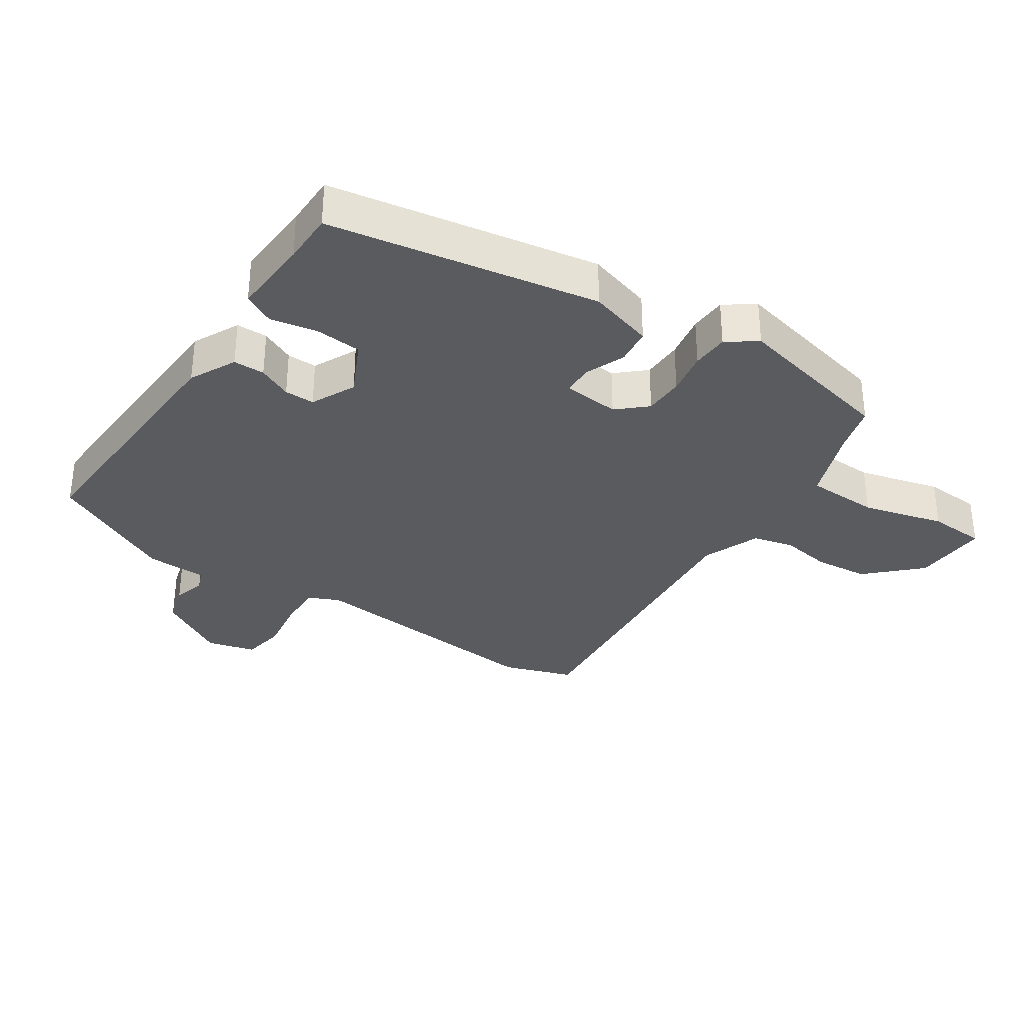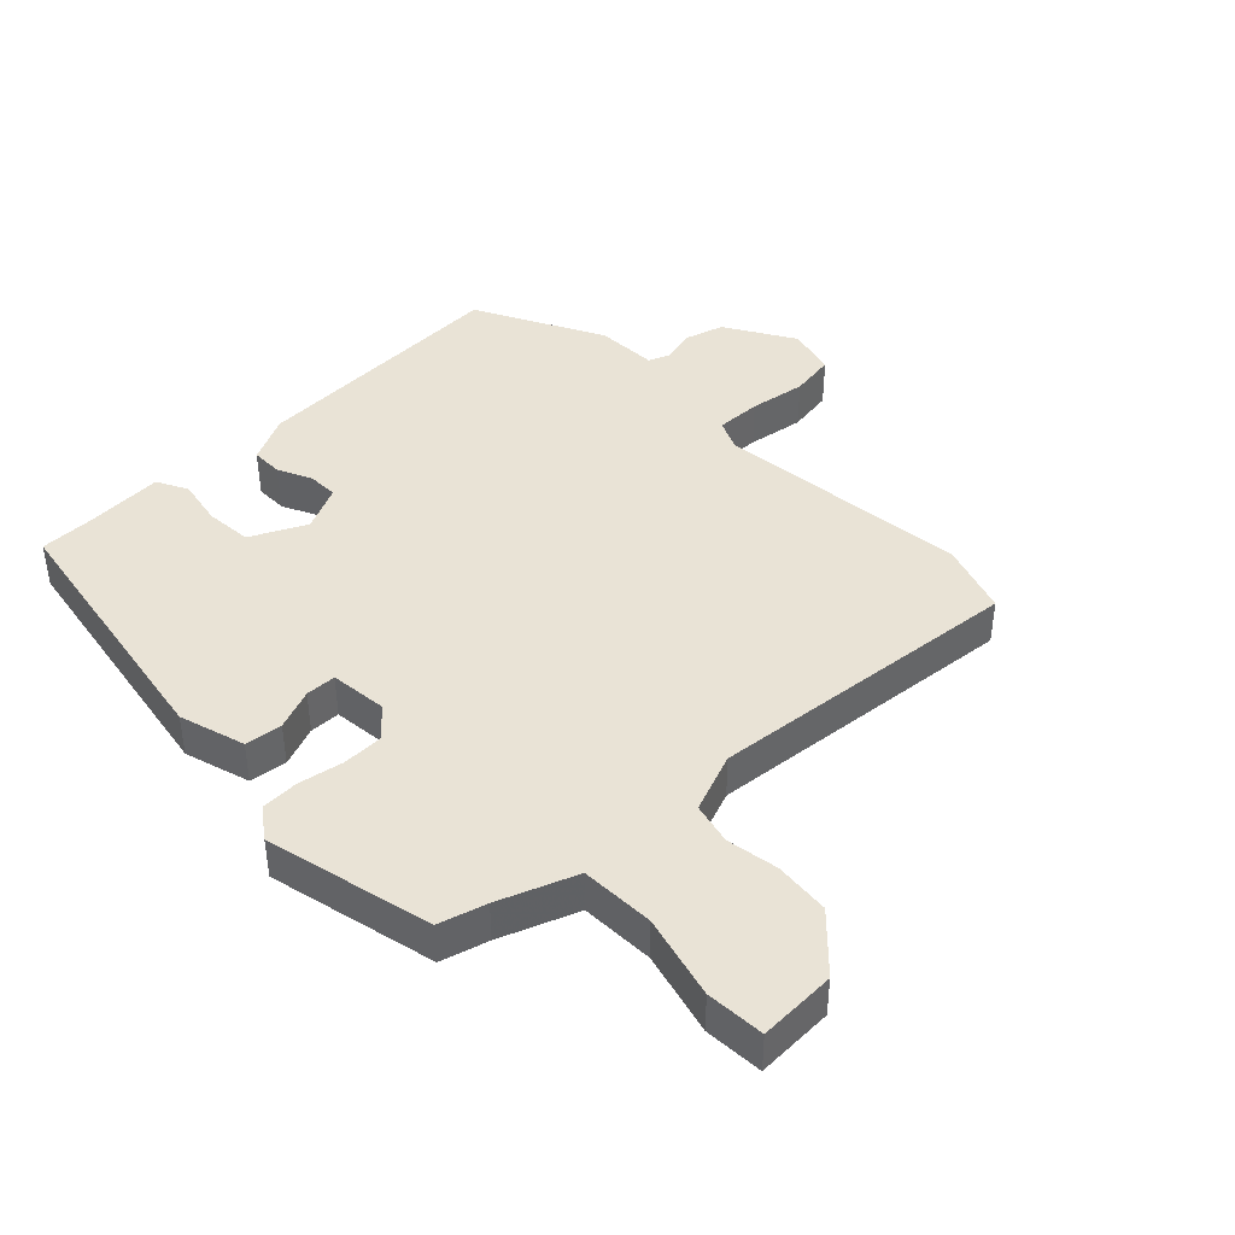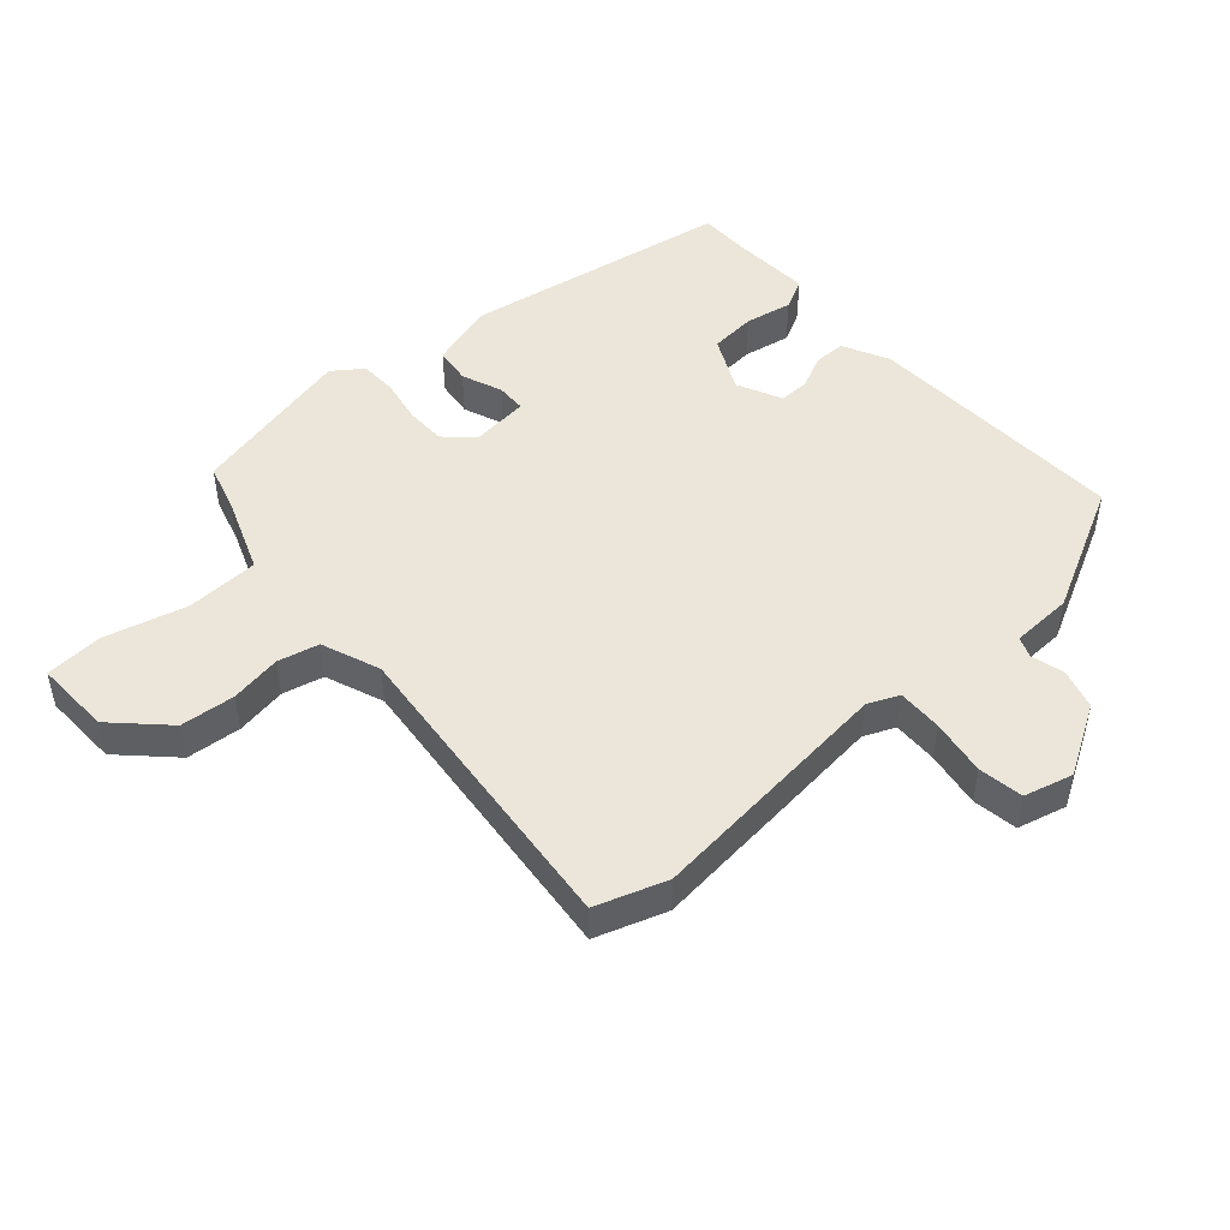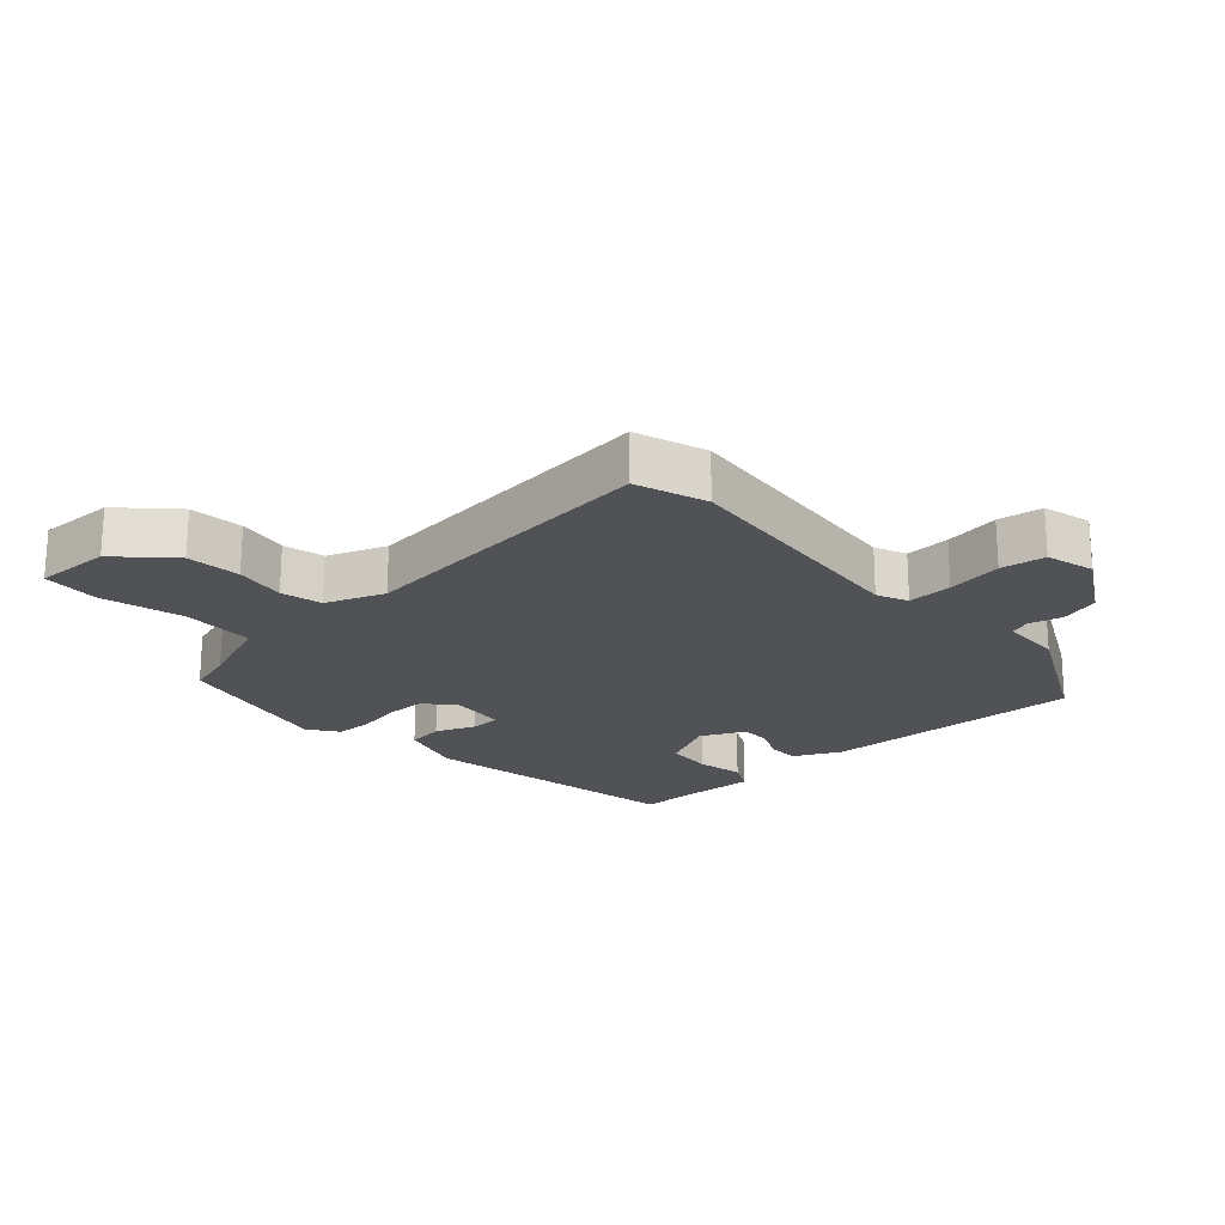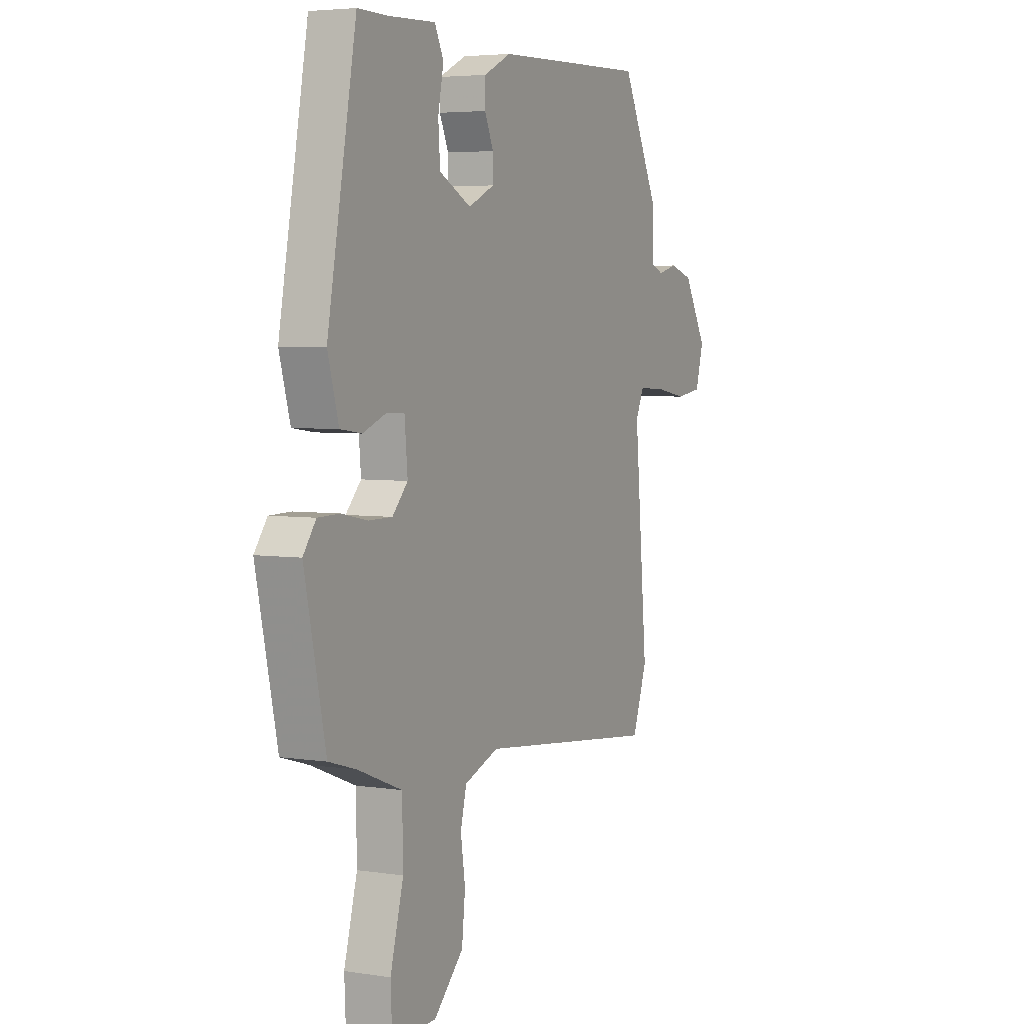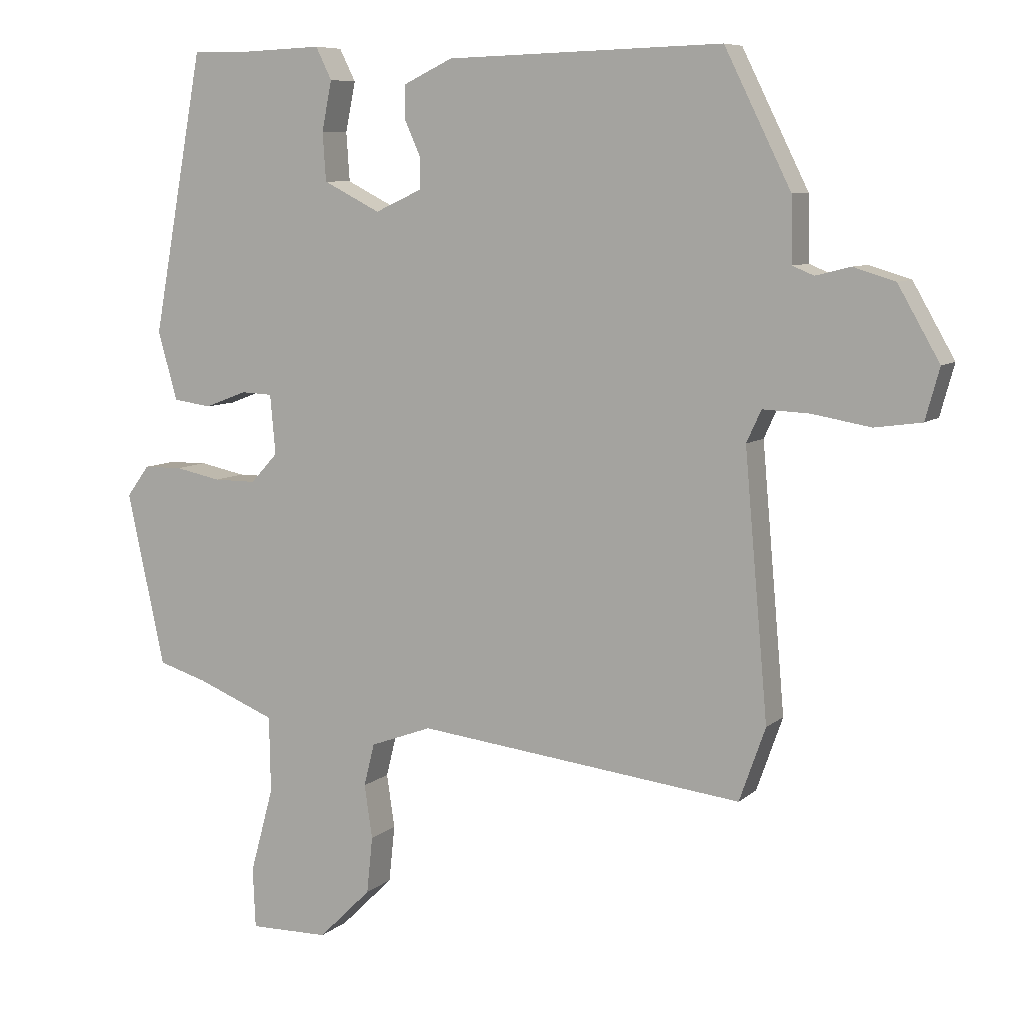
<metadata>
{"format":"obj","ext":"obj","renderer":"f3d","projection":"perspective","resolution":1024,"background":"white","views":[{"elev":-32.7,"azim":55.5,"up":"+Y"},{"elev":42.0,"azim":135.0,"up":"+Y"},{"elev":48.4,"azim":-132.4,"up":"+Y"},{"elev":-21.1,"azim":-138.3,"up":"+Y"},{"elev":4.6,"azim":116.4,"up":"+Z"},{"elev":7.9,"azim":-154.2,"up":"+Z"}]}
</metadata>
<code>
v -0.478 0.07 -0.562
v -0.517 0.07 -0.452
v -0.482 0.07 -0.06
v -0.504 0.07 -0.012
v -0.574 0.07 -0.015
v -0.661 0.07 -0.03
v -0.731 0.07 -0.02
v -0.752 0.07 0.056
v -0.69 0.07 0.164
v -0.628 0.07 0.183
v -0.576 0.07 0.17
v -0.544 0.07 0.183
v -0.542 0.07 0.279
v -0.443 0.07 0.478
v -0.031 0.07 0.466
v 0.042 0.07 0.431
v 0.043 0.07 0.382
v 0.019 0.07 0.329
v 0.019 0.07 0.282
v 0.089 0.07 0.25
v 0.174 0.07 0.293
v 0.179 0.07 0.365
v 0.164 0.07 0.439
v 0.188 0.07 0.487
v 0.312 0.07 0.482
v 0.393 0.07 0.483
v 0.47 0.07 0.065
v 0.441 0.07 -0.037
v 0.384 0.07 -0.045
v 0.321 0.07 -0.021
v 0.274 0.07 -0.023
v 0.266 0.07 -0.112
v 0.307 0.07 -0.156
v 0.37 0.07 -0.156
v 0.439 0.07 -0.142
v 0.497 0.07 -0.143
v 0.531 0.07 -0.189
v 0.475 0.07 -0.448
v 0.402 0.07 -0.47
v 0.284 0.07 -0.517
v 0.282 0.07 -0.631
v 0.317 0.07 -0.759
v 0.313 0.07 -0.849
v 0.194 0.07 -0.847
v 0.115 0.07 -0.769
v 0.106 0.07 -0.684
v 0.118 0.07 -0.604
v 0.102 0.07 -0.54
v 0.01 0.07 -0.506
v -0.478 0 -0.562
v -0.517 0 -0.452
v -0.482 0 -0.06
v -0.504 0 -0.012
v -0.574 0 -0.015
v -0.661 0 -0.03
v -0.731 0 -0.02
v -0.752 0 0.056
v -0.69 0 0.164
v -0.628 0 0.183
v -0.576 0 0.17
v -0.544 0 0.183
v -0.542 0 0.279
v -0.443 0 0.478
v -0.031 0 0.466
v 0.042 0 0.431
v 0.043 0 0.382
v 0.019 0 0.329
v 0.019 0 0.282
v 0.089 0 0.25
v 0.174 0 0.293
v 0.179 0 0.365
v 0.164 0 0.439
v 0.188 0 0.487
v 0.312 0 0.482
v 0.393 0 0.483
v 0.47 0 0.065
v 0.441 0 -0.037
v 0.384 0 -0.045
v 0.321 0 -0.021
v 0.274 0 -0.023
v 0.266 0 -0.112
v 0.307 0 -0.156
v 0.37 0 -0.156
v 0.439 0 -0.142
v 0.497 0 -0.143
v 0.531 0 -0.189
v 0.475 0 -0.448
v 0.402 0 -0.47
v 0.284 0 -0.517
v 0.282 0 -0.631
v 0.317 0 -0.759
v 0.313 0 -0.849
v 0.194 0 -0.847
v 0.115 0 -0.769
v 0.106 0 -0.684
v 0.118 0 -0.604
v 0.102 0 -0.54
v 0.01 0 -0.506
f 44 45 46 47
f 44 47 48
f 41 42 43 44
f 40 41 44 48
f 39 40 48 49
f 37 38 39 49
f 34 35 36 37
f 33 34 37 49
f 27 28 29 30
f 25 26 27 30
f 25 30 31
f 22 23 24 25
f 21 22 25 31
f 20 21 31 32
f 15 16 17 18
f 15 18 19
f 12 13 14 15
f 12 15 19
f 11 12 19 20
f 9 10 11
f 8 9 11
f 5 6 7 8
f 4 5 8 11
f 3 4 11 20
f 32 33 49 1
f 3 20 32
f 1 2 3 32
f 96 95 94 93
f 97 96 93
f 93 92 91 90
f 97 93 90 89
f 98 97 89 88
f 98 88 87 86
f 86 85 84 83
f 98 86 83 82
f 79 78 77 76
f 79 76 75 74
f 80 79 74
f 74 73 72 71
f 80 74 71 70
f 81 80 70 69
f 67 66 65 64
f 68 67 64
f 64 63 62 61
f 68 64 61
f 69 68 61 60
f 60 59 58
f 60 58 57
f 57 56 55 54
f 60 57 54 53
f 69 60 53 52
f 50 98 82 81
f 81 69 52
f 81 52 51 50
f 1 50 51 2
f 2 51 52 3
f 3 52 53 4
f 4 53 54 5
f 5 54 55 6
f 6 55 56 7
f 7 56 57 8
f 8 57 58 9
f 9 58 59 10
f 10 59 60 11
f 11 60 61 12
f 12 61 62 13
f 13 62 63 14
f 14 63 64 15
f 15 64 65 16
f 16 65 66 17
f 17 66 67 18
f 18 67 68 19
f 19 68 69 20
f 20 69 70 21
f 21 70 71 22
f 22 71 72 23
f 23 72 73 24
f 24 73 74 25
f 25 74 75 26
f 26 75 76 27
f 27 76 77 28
f 28 77 78 29
f 29 78 79 30
f 30 79 80 31
f 31 80 81 32
f 32 81 82 33
f 33 82 83 34
f 34 83 84 35
f 35 84 85 36
f 36 85 86 37
f 37 86 87 38
f 38 87 88 39
f 39 88 89 40
f 40 89 90 41
f 41 90 91 42
f 42 91 92 43
f 43 92 93 44
f 44 93 94 45
f 45 94 95 46
f 46 95 96 47
f 47 96 97 48
f 48 97 98 49
f 49 98 50 1

</code>
